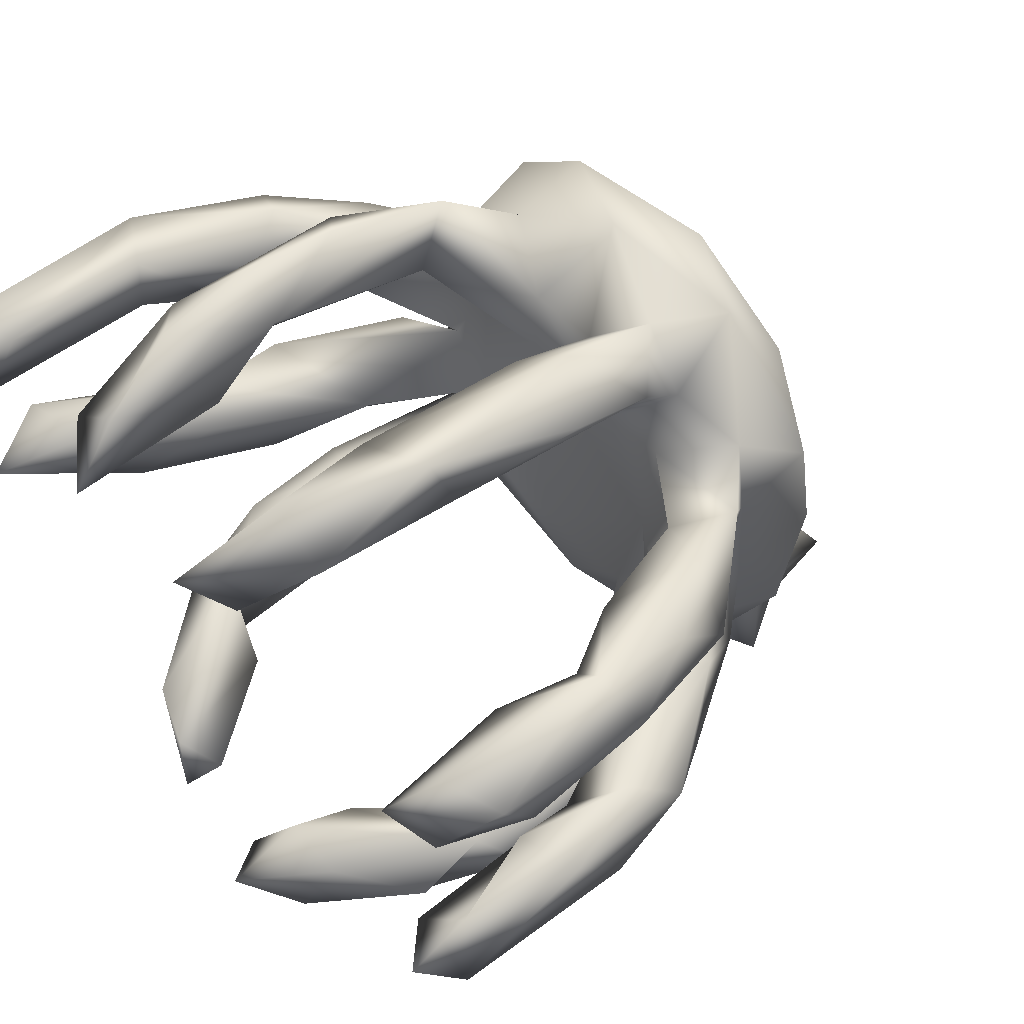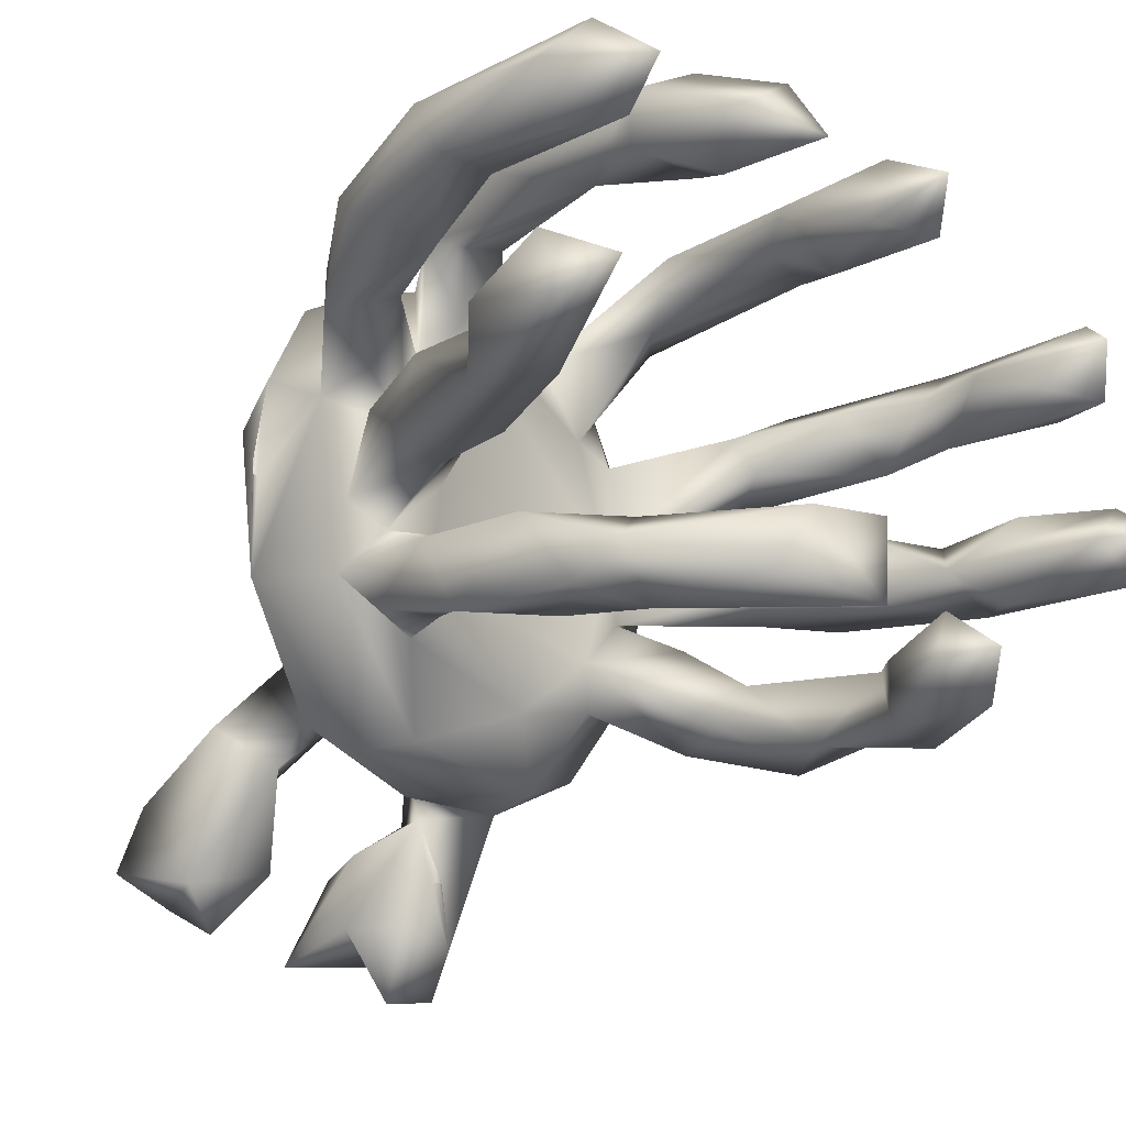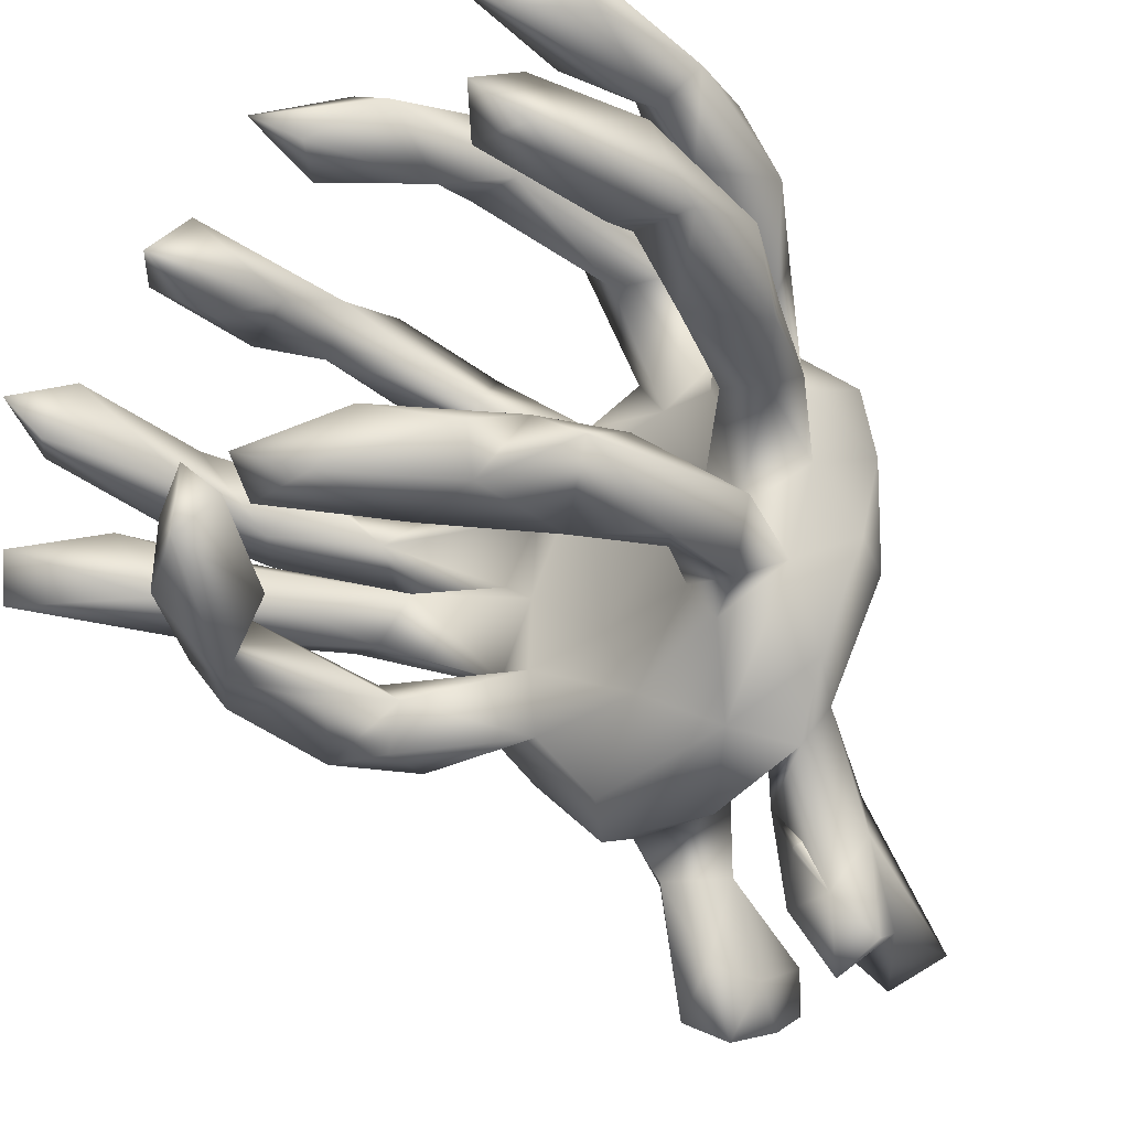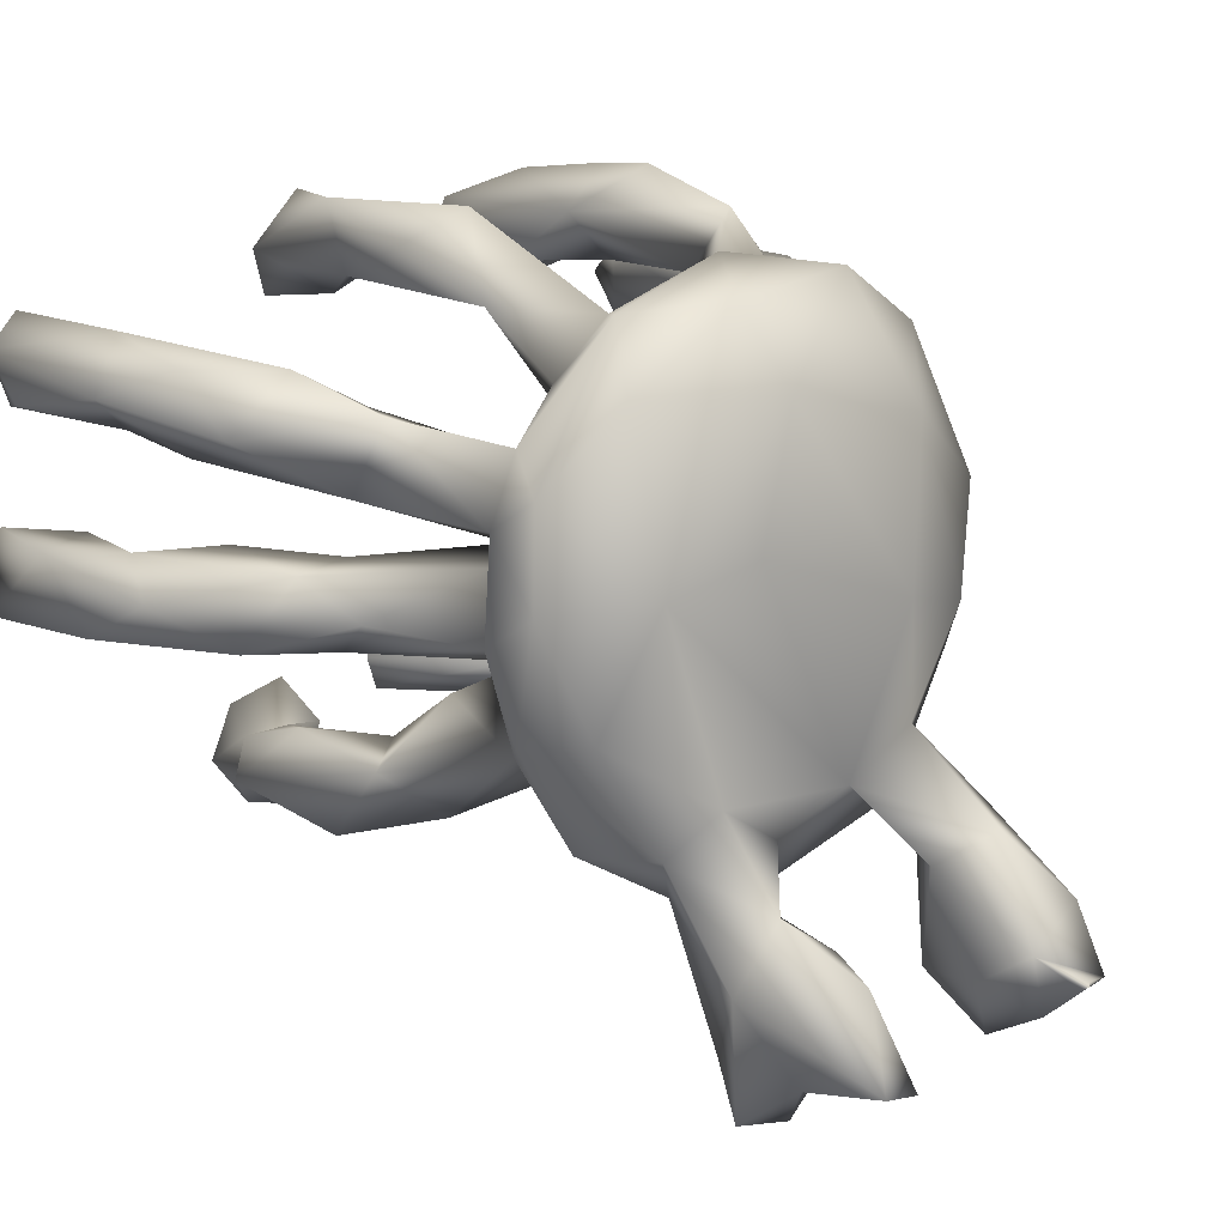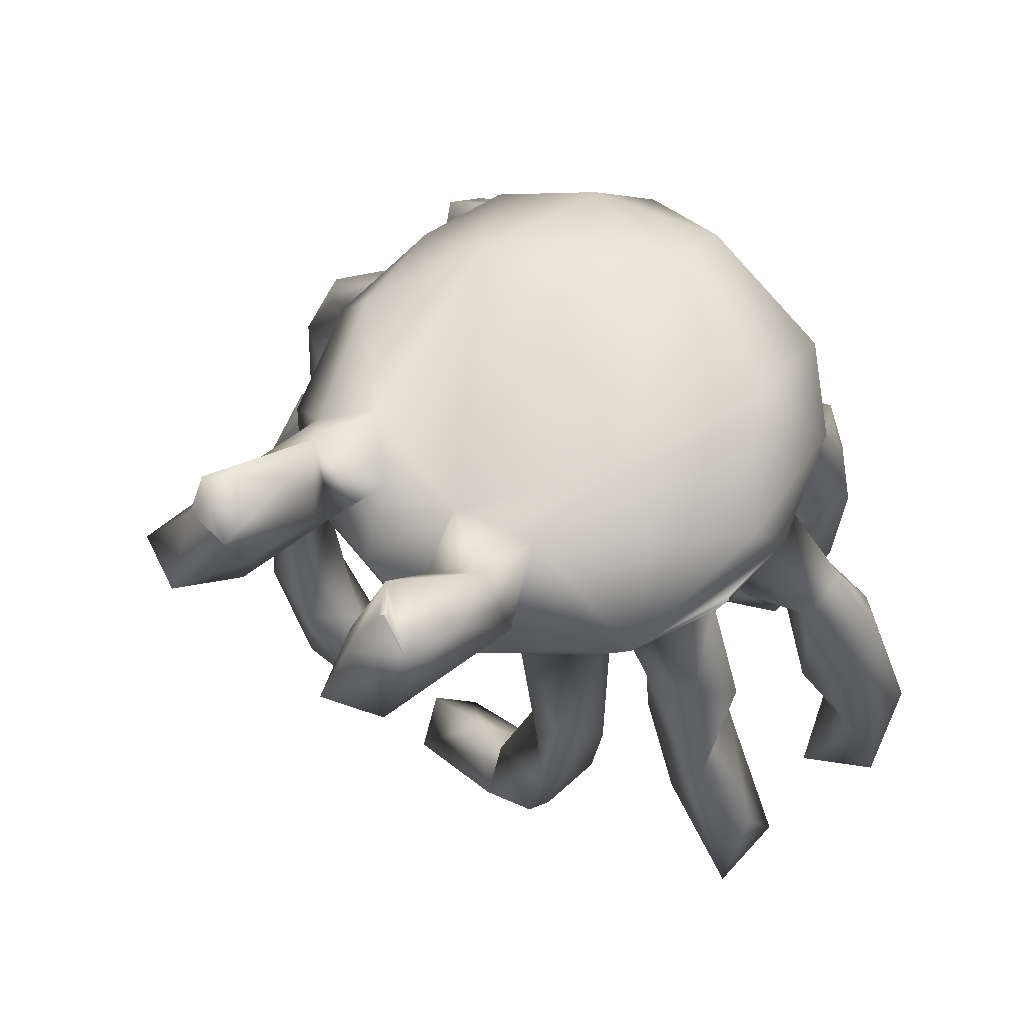
<metadata>
{"format":"obj","ext":"obj","renderer":"f3d","projection":"perspective","resolution":1024,"background":"white","views":[{"elev":49.9,"azim":-130.1,"up":"+Y"},{"elev":-23.5,"azim":132.3,"up":"+Y"},{"elev":-41.2,"azim":-131.2,"up":"+Y"},{"elev":15.8,"azim":-41.6,"up":"+Y"},{"elev":68.4,"azim":51.5,"up":"+Z"}]}
</metadata>
<code>
v 15.04 64.59 38.39
v 18.76 66.79 11.81
v 17.69 71.88 18.25
v 14.46 72.34 31.76
v 18.12 73.76 42.32
v 15.71 69.86 47.89
v 15.59 86.39 26.21
v 15.57 89.35 40.93
v 16.2 62.37 17.35
v 24.12 65.6 16.9
v 20.94 62.54 31.65
v 21.44 65.51 55.85
v 21.47 72.83 29.16
v 23.68 67.9 37.95
v 27.09 65.37 47.27
v 29.15 65.73 62.23
v 24.98 73.76 60.56
v 20.41 84.16 16.88
v 24.68 89.55 13.35
v 20.54 85.21 38.86
v 24.52 90.36 39.54
v 26.65 90.06 30.19
v 20.03 87.06 56.9
v 22.86 83.26 46.42
v 28.95 81.4 64.46
v 15.25 91.58 21.79
v 20.84 94.48 18.29
v 20.21 95.19 38.68
v 19.15 93.17 49.92
v 26.68 93.46 58.4
v 30.15 89.91 68.27
v 26.66 74.05 47.12
v 34.1 67.65 59.94
v 31.93 74.33 59.59
v 28.04 69.61 66.89
v 37.91 75.01 74.16
v 29.62 89.76 47.92
v 32.32 84.23 59.39
v 36.82 44.17 27.39
v 31.99 45.89 38.74
v 36 49.01 34.93
v 41.72 42.62 44.72
v 34.84 42.78 52.49
v 39.09 47.26 65.78
v 34.56 53.22 47.11
v 32.75 52.56 62.23
v 40.61 59.7 64.52
v 40.19 53.14 55.54
v 39.81 55.69 75.3
v 38.55 60.43 88.78
v 34.65 59.4 81.77
v 35.78 67.65 75.79
v 34.19 72.91 85.01
v 43.64 74.25 92.69
v 36.47 79.12 75.96
v 43.14 75.97 70.75
v 33.8 89.23 61.17
v 38.89 87.06 77.04
v 35.1 83.88 84.12
v 46.91 99.49 81.93
v 47.69 39.56 30.07
v 47.35 46.7 88.49
v 39.28 39.6 30.41
v 47.74 38.85 17.2
v 44.69 47.24 19.75
v 41.12 49.4 35.77
v 41.04 48.46 58.28
v 41.89 46.86 81.59
v 51.16 56.82 70.6
v 48.8 51.57 72.65
v 44.32 63.89 71.89
v 47.42 70.54 70.49
v 46.54 83.69 71.09
v 43.85 98.51 66.55
v 46.3 91.81 73.82
v 46.4 105.8 37.77
v 46.26 98.07 41.05
v 42.16 103.1 55.09
v 52.5 97.97 74.84
v 49.99 20.92 96.33
v 57.04 19.43 96.67
v 53 25.67 102.2
v 49.81 34.07 95.85
v 52.26 25.68 91.4
v 54.34 27.73 112.2
v 57.67 41.18 17.08
v 50.27 41.72 86.24
v 55 33 90
v 55 33 90
v 54.6 33.4 90.47
v 55.5 33 90
v 55.5 33 90
v 59.03 39.94 90.13
v 53.94 42.18 11.56
v 51.93 48.92 19.46
v 51.3 45.68 27.47
v 53.06 41.71 77.58
v 61.08 48.1 71.83
v 53.11 42.43 98.91
v 52.12 51.86 91.91
v 54.82 76.78 94.05
v 66.74 86.42 69.77
v 59.97 91.64 92.7
v 53.37 91.94 16.44
v 57.85 96.32 11.76
v 47.17 98.69 23.29
v 50.59 94.68 33.05
v 53.24 84.52 69.89
v 57.79 100.3 87.45
v 53.52 104.5 22.87
v 53.41 99.47 39.97
v 50.95 96.81 60.04
v 43.71 92.33 87.44
v 48.44 107 58.65
v 53.39 104.2 55.29
v 59.24 27.24 91.97
v 61.04 28.22 99.78
v 61.34 25.37 109.8
v 56 33 90
v 56.4 32.6 90.48
v 56 33 90
v 61.1 36.92 98.85
v 58.03 36.21 106.2
v 73.24 42.51 76.52
v 60.12 46.72 91.28
v 64.07 57.57 69.77
v 75.78 69.21 94.13
v 58.87 93.63 21.89
v 58.54 93.49 71.09
v 67.63 92.93 71.01
v 63.5 103.3 78.66
v 55.88 102.5 35.98
v 64.49 40.64 86.72
v 65.01 48.27 18.21
v 68.18 52.86 14.78
v 68.64 43.06 15.08
v 77.72 41.38 81.5
v 68.17 51.12 93.14
v 78.53 52.17 72.18
v 76.59 70.62 69.71
v 76.44 97.46 60.67
v 75.6 31.27 104.1
v 76.21 30.58 96.32
v 79.34 24.1 102.4
v 79.18 28.52 110.1
v 79.36 41.6 92.14
v 75.96 36.2 111.2
v 79.6 32.6 114.4
v 80 33 115
v 80 33 115
v 76.29 52.47 17.87
v 79.58 45.35 19.9
v 83.88 43.07 32.86
v 74.9 48.42 31.04
v 79.46 45.91 88.08
v 74.18 42.58 98.93
v 79.34 46.54 103.4
v 84.33 53.31 34.14
v 77.45 60.46 70.12
v 78.29 86.02 72.06
v 77.36 89.58 66.32
v 87.51 87.54 76.21
v 78.27 91.76 12.65
v 76.61 95.07 31.14
v 77.66 100.8 18.09
v 81.11 104.8 27.97
v 77.25 101.6 40.1
v 77.95 104.8 65.03
v 79.79 107.6 50.5
v 76.1 97.69 75.22
v 75.53 101.3 84.26
v 84.89 28.42 100.1
v 84.84 32.22 113
v 84.37 39.56 109.4
v 80 33 115
v 80.4 33.4 114.7
v 80 33 115
v 89.82 48.77 31.89
v 82.95 46.04 45.55
v 90.11 45.14 37.39
v 91.63 45.91 52.58
v 87.85 48.08 58.19
v 84.83 46.23 97.28
v 83.69 52.36 56.3
v 87.25 56.45 55.72
v 90.37 50.2 65.28
v 87.98 57.68 74.33
v 92.04 58.52 83.7
v 77.04 55.76 93.15
v 85.27 66.84 91.91
v 83.69 63.15 71.04
v 84.41 69.61 57.76
v 87.81 66.17 73.23
v 82.17 76.34 70.3
v 78.79 87.3 91.82
v 93.4 84.32 59.69
v 85.32 95.01 17.94
v 80.82 90.95 24.52
v 85.72 95.64 33.17
v 83.67 97.62 65.81
v 86.53 102.2 32.72
v 81.89 95.97 41.53
v 86.97 101.5 55.51
v 82.07 106.5 40.25
v 91.69 54.28 43.44
v 92.29 55.16 56.76
v 89.77 64.52 57.2
v 95.43 67.5 58.14
v 93.86 69.68 39.71
v 90.48 64.74 46.91
v 90.11 74.41 67.58
v 90.66 78.28 74.99
v 93.58 69.6 81.6
v 92.52 82.02 81.9
v 94 70 82
v 94 70 82
v 94 70.5 82
v 94 70.5 82
v 94 71.5 82
v 94 71.5 82
v 90.88 78.19 87.71
v 96.96 73.75 41.96
v 97.67 73.27 52.88
v 91.34 78.75 66.47
v 93.58 72.4 82.4
v 94 72 82
v 94 72 82
v 96.04 90.3 50.08
v 90.2 90.09 64.66
v 98.88 94.15 55.47
v 96.9 89.18 67.91
v 85.52 94.53 83.9
v 100.9 72.06 26.66
v 104.5 83.95 17.14
v 100.2 83.2 47.31
v 98.42 83.31 66.37
v 101.9 92.75 19.67
v 102.5 93.2 37.88
v 104.7 90.93 57.88
v 98.32 63.42 31.93
v 111 63.09 19.25
v 102 64.07 40.88
v 109.1 67.78 33.98
v 106.9 67.32 16.07
v 110 71.87 24.07
v 105.7 88.34 12.01
v 112.1 89.06 22.11
v 102.3 86.69 37.67
v 109.7 86.2 37.98
v 107.2 85.94 52.77
v 108.2 93.96 18.58
v 109.5 93.43 41.75
f 3 9 4
f 4 9 1
f 1 6 4
f 26 7 8
f 28 26 8
f 9 10 11
f 2 10 9
f 14 1 11
f 5 14 13
f 6 1 12
f 13 3 4
f 7 18 20
f 20 24 8
f 8 24 23
f 23 24 25
f 19 18 26
f 27 19 26
f 28 8 29
f 23 25 31
f 40 43 46
f 14 3 13
f 16 15 33
f 34 15 32
f 17 12 35
f 21 24 20
f 37 38 24
f 31 25 55
f 31 55 58
f 30 37 28
f 30 23 31
f 57 38 37
f 31 57 30
f 41 39 63
f 40 63 42
f 46 43 44
f 67 44 43
f 66 41 45
f 48 45 46
f 46 44 49
f 52 49 51
f 35 16 52
f 16 71 52
f 53 50 54
f 34 72 33
f 36 35 52
f 36 56 34
f 55 36 52
f 56 36 55
f 59 53 54
f 38 56 25
f 63 64 61
f 65 64 39
f 94 64 65
f 63 61 42
f 66 42 61
f 68 49 97
f 95 65 41
f 67 42 48
f 44 69 70
f 49 44 70
f 50 100 54
f 73 72 56
f 73 56 57
f 59 54 113
f 74 112 108
f 79 75 60
f 58 59 60
f 106 107 77
f 77 74 78
f 74 114 78
f 76 77 78
f 114 76 78
f 80 84 81
f 84 80 83
f 64 94 86
f 61 64 86
f 87 83 62
f 87 84 83
f 90 88 84
f 84 88 91
f 93 89 90
f 93 90 84
f 123 99 85
f 95 94 65
f 96 61 86
f 96 86 95
f 87 68 97
f 98 70 69
f 72 69 71
f 128 107 104
f 129 108 112
f 105 104 106
f 129 112 115
f 79 129 115
f 110 106 76
f 115 111 132
f 93 117 116
f 116 117 81
f 82 118 85
f 82 117 118
f 87 97 133
f 84 119 120
f 120 116 84
f 93 121 92
f 117 93 122
f 86 94 95
f 124 97 98
f 87 133 125
f 122 93 99
f 100 125 138
f 126 69 72
f 101 138 127
f 128 104 105
f 105 110 128
f 132 128 110
f 60 131 79
f 109 131 60
f 124 98 139
f 125 133 138
f 135 134 154
f 159 98 126
f 138 156 157
f 141 102 130
f 131 171 170
f 146 143 156
f 147 145 148
f 136 152 153
f 154 136 153
f 138 133 155
f 147 157 156
f 191 159 140
f 160 194 140
f 140 194 192
f 160 102 161
f 165 163 164
f 166 165 167
f 167 141 168
f 169 167 168
f 168 141 130
f 204 167 169
f 146 172 143
f 172 146 183
f 145 172 173
f 175 148 173
f 176 175 173
f 150 176 147
f 173 147 176
f 153 178 180
f 184 153 179
f 179 180 181
f 184 181 182
f 124 187 137
f 158 178 151
f 159 184 139
f 187 139 186
f 189 155 188
f 190 189 188
f 157 183 189
f 185 184 159
f 191 185 159
f 127 189 190
f 207 192 210
f 192 207 191
f 193 191 207
f 224 194 196
f 194 193 211
f 195 127 190
f 229 196 160
f 198 197 199
f 199 164 198
f 170 160 200
f 232 195 221
f 165 197 163
f 165 201 197
f 165 166 201
f 199 197 201
f 164 199 202
f 201 203 202
f 203 201 204
f 169 203 204
f 168 203 169
f 205 158 185
f 186 181 206
f 210 242 207
f 207 242 208
f 191 187 206
f 233 240 209
f 209 240 210
f 212 188 187
f 212 187 193
f 213 188 212
f 214 215 213
f 188 216 218
f 220 188 218
f 221 190 188
f 222 209 192
f 212 224 236
f 212 193 194
f 221 188 214
f 225 214 188
f 225 226 214
f 227 188 220
f 162 212 236
f 162 236 231
f 221 214 232
f 230 196 229
f 210 240 242
f 244 240 233
f 242 222 223
f 208 242 223
f 233 209 222
f 235 238 248
f 250 236 235
f 224 196 236
f 246 234 237
f 237 234 248
f 240 244 241
f 243 242 241
f 245 244 233
f 243 245 222
f 248 234 249
f 235 249 250
f 251 247 246
f 251 246 237
f 247 234 246
f 252 237 238
f 252 249 247
f 250 249 252
f 252 238 230
f 245 241 244
f 243 241 245
f 9 3 2
f 6 5 4
f 11 1 9
f 11 10 14
f 12 1 15
f 3 10 2
f 14 15 1
f 17 6 12
f 5 13 4
f 14 5 32
f 5 17 32
f 5 6 17
f 7 26 18
f 8 7 20
f 22 21 20
f 28 27 26
f 28 22 27
f 23 29 8
f 29 23 30
f 3 14 10
f 14 32 15
f 12 15 16
f 34 33 15
f 12 16 35
f 34 32 17
f 36 34 17
f 35 36 17
f 22 18 19
f 20 18 22
f 21 37 24
f 25 24 38
f 27 22 19
f 21 22 28
f 28 37 21
f 30 28 29
f 30 57 37
f 41 63 40
f 43 40 42
f 45 41 40
f 48 66 45
f 45 40 46
f 51 49 68
f 50 51 62
f 51 68 62
f 47 48 46
f 49 47 46
f 71 16 33
f 53 51 50
f 55 25 56
f 52 51 53
f 53 55 52
f 38 57 56
f 58 55 59
f 53 59 55
f 31 73 57
f 113 60 59
f 39 64 63
f 66 61 96
f 42 67 43
f 41 65 39
f 96 95 41
f 66 96 41
f 48 42 66
f 48 69 67
f 69 44 67
f 70 97 49
f 47 69 48
f 71 47 49
f 47 71 69
f 52 71 49
f 100 50 62
f 72 71 33
f 72 34 56
f 73 108 72
f 58 73 31
f 74 108 75
f 58 75 73
f 60 75 58
f 75 108 73
f 76 106 77
f 74 77 112
f 74 79 114
f 116 81 84
f 81 82 80
f 83 80 82
f 87 93 84
f 93 92 89
f 85 83 82
f 99 83 85
f 70 98 97
f 62 68 87
f 99 62 83
f 100 62 99
f 125 100 99
f 101 54 138
f 102 72 108
f 54 101 103
f 107 106 104
f 103 113 54
f 110 105 106
f 111 77 107
f 111 107 132
f 112 77 111
f 115 112 111
f 114 79 115
f 74 75 79
f 113 109 60
f 113 103 109
f 132 110 76
f 76 114 132
f 114 115 132
f 81 117 82
f 123 85 118
f 133 97 137
f 84 91 119
f 121 93 120
f 93 116 120
f 99 123 122
f 123 118 122
f 122 118 117
f 125 93 87
f 125 99 93
f 69 126 98
f 138 54 100
f 102 126 72
f 103 101 127
f 132 107 128
f 129 130 108
f 131 130 129
f 79 131 129
f 137 97 124
f 135 136 134
f 157 189 138
f 102 140 126
f 130 102 108
f 102 141 161
f 131 170 130
f 171 103 195
f 109 171 131
f 109 103 171
f 142 143 144
f 143 172 144
f 145 142 144
f 156 143 142
f 147 156 142
f 147 142 145
f 157 147 174
f 150 147 148
f 136 151 152
f 154 134 136
f 155 133 137
f 156 138 146
f 146 138 155
f 151 136 135
f 154 158 135
f 159 139 98
f 126 140 159
f 127 138 189
f 160 140 102
f 195 103 127
f 164 163 198
f 141 202 200
f 141 200 161
f 167 165 164
f 202 141 167
f 170 168 130
f 232 171 195
f 204 166 167
f 145 144 172
f 174 172 183
f 174 173 172
f 148 145 173
f 174 147 173
f 178 153 152
f 179 153 180
f 183 146 155
f 174 183 157
f 151 178 152
f 158 151 135
f 158 154 153
f 158 153 184
f 185 158 184
f 179 181 184
f 139 184 182
f 186 139 182
f 139 187 124
f 188 155 137
f 188 137 187
f 189 183 155
f 191 193 187
f 140 192 191
f 221 195 190
f 160 196 194
f 229 160 162
f 197 198 163
f 200 160 161
f 170 162 160
f 171 232 170
f 162 231 229
f 170 232 162
f 167 164 202
f 201 202 199
f 200 202 203
f 200 203 168
f 200 168 170
f 166 204 201
f 158 205 178
f 205 180 178
f 205 181 180
f 205 206 181
f 181 186 182
f 185 206 205
f 191 206 185
f 187 186 206
f 192 209 210
f 208 193 207
f 208 211 193
f 212 214 213
f 216 188 213
f 214 217 215
f 214 219 217
f 223 222 192
f 194 223 192
f 211 223 194
f 211 208 223
f 212 194 224
f 226 219 214
f 227 225 188
f 162 214 212
f 228 235 196
f 230 228 196
f 231 230 229
f 162 232 214
f 222 242 243
f 222 245 233
f 236 196 235
f 250 239 236
f 231 236 239
f 238 237 248
f 238 235 228
f 228 230 238
f 230 231 239
f 242 240 241
f 247 249 234
f 249 235 248
f 237 252 251
f 252 247 251
f 239 252 230
f 239 250 252

</code>
